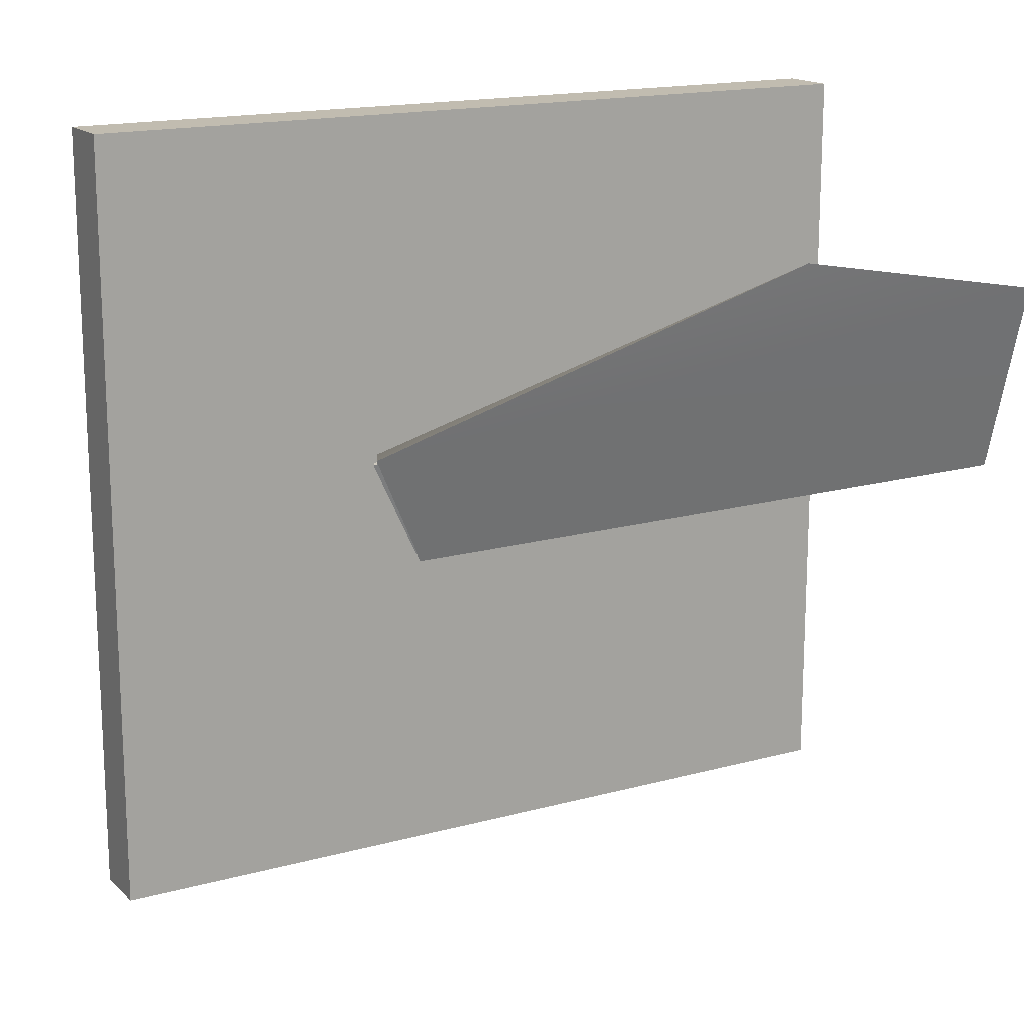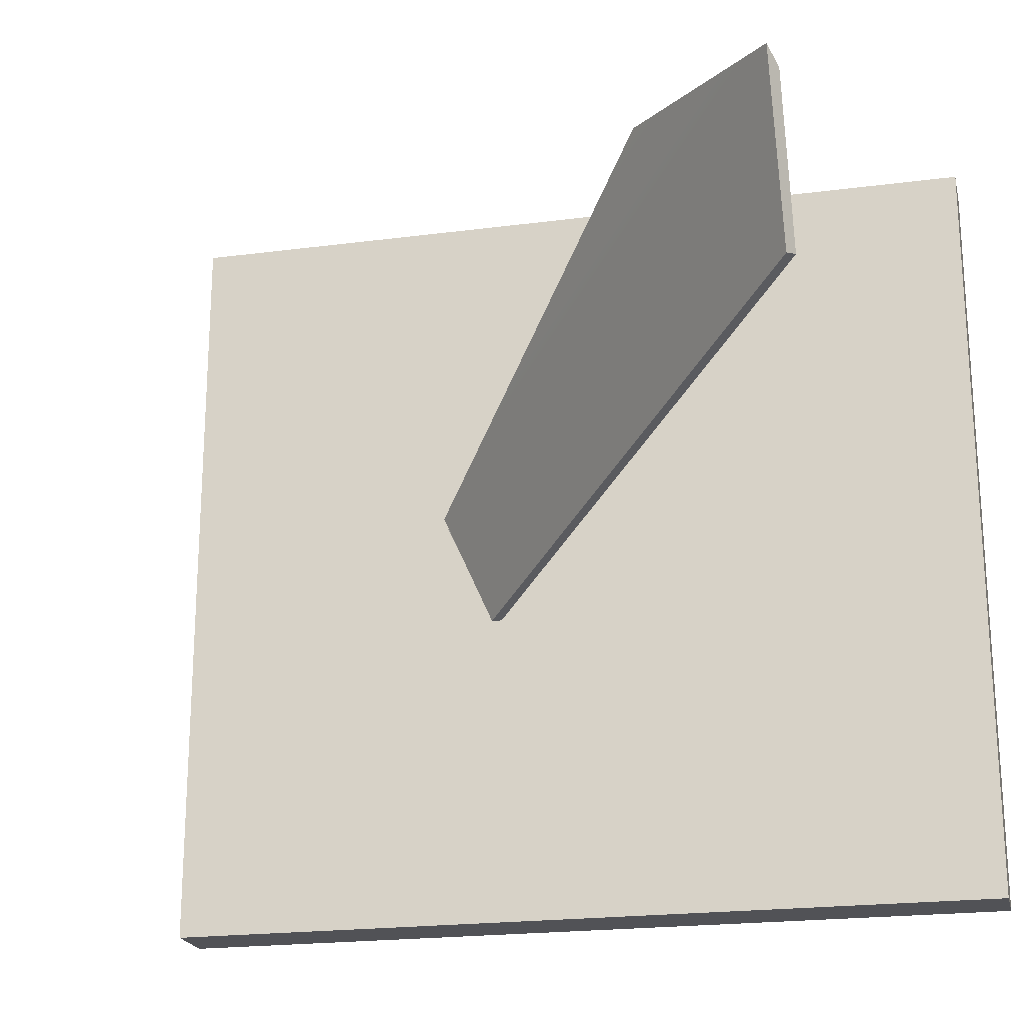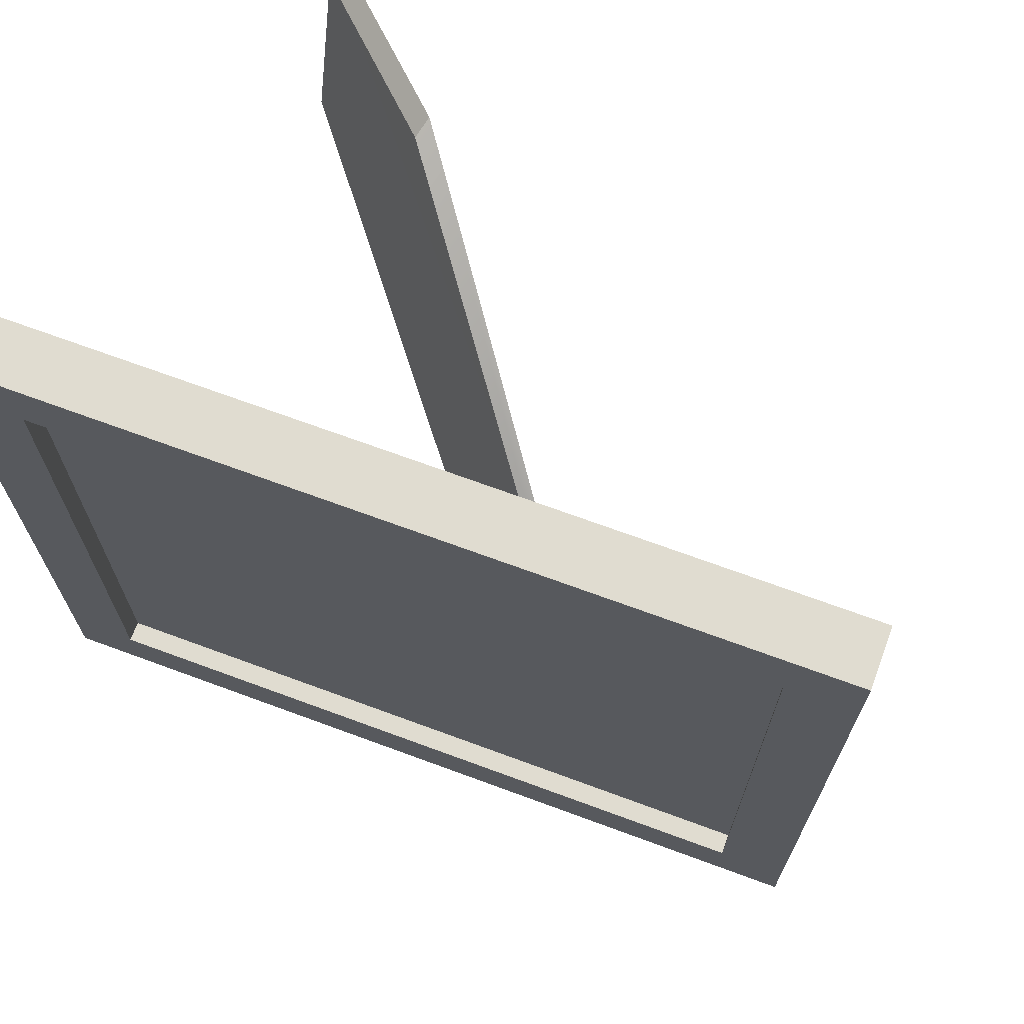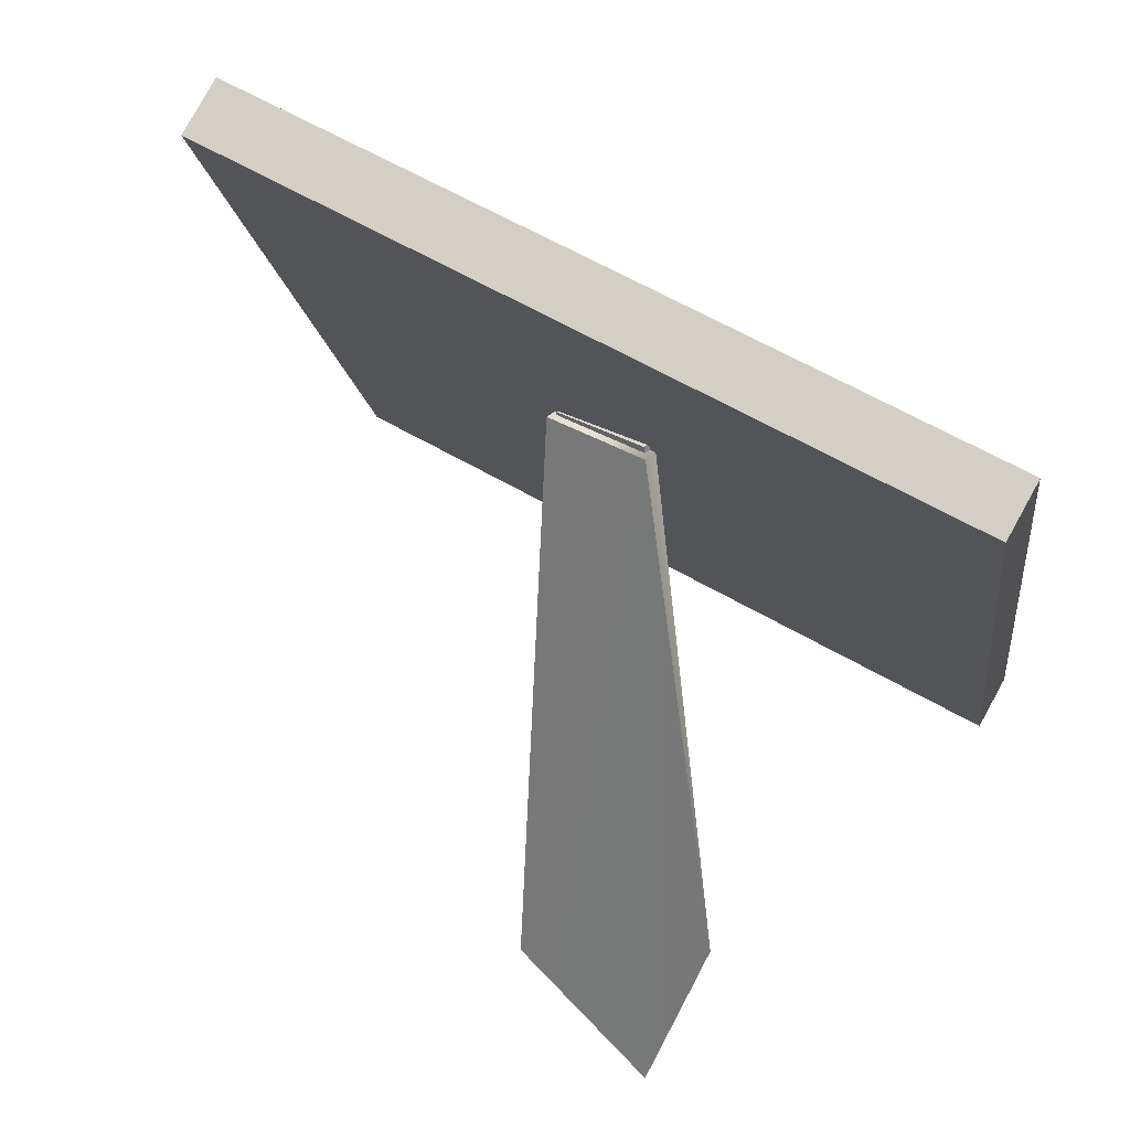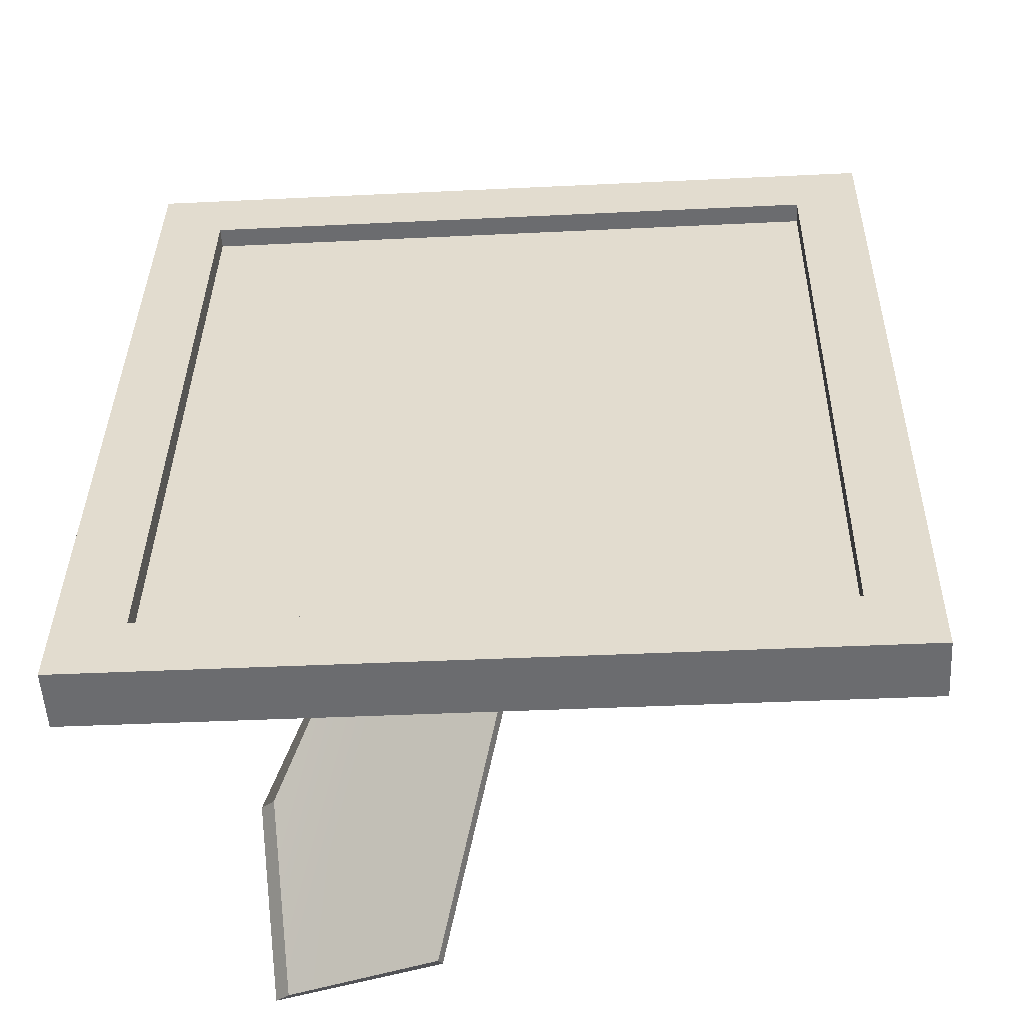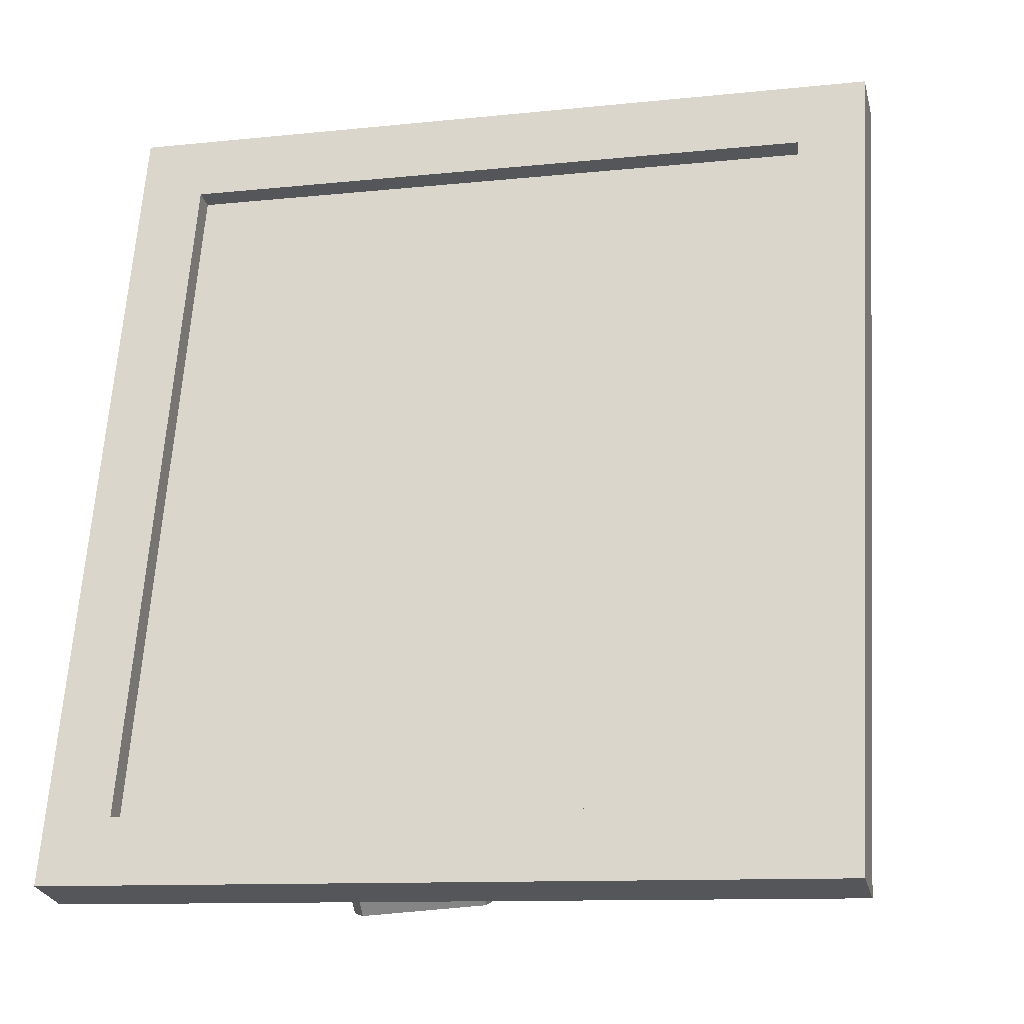
<metadata>
{"format":"obj","ext":"obj","renderer":"f3d","projection":"perspective","resolution":1024,"background":"white","views":[{"elev":16.4,"azim":-104.3,"up":"+Z"},{"elev":-21.2,"azim":-61.9,"up":"+Z"},{"elev":69.6,"azim":125.3,"up":"+Z"},{"elev":63.4,"azim":-59.9,"up":"+Y"},{"elev":-38.9,"azim":93.5,"up":"+Y"},{"elev":-11.1,"azim":104.5,"up":"+Y"}]}
</metadata>
<code>
g default
v 2.56 0.01099 3.465
v 3.069 0.1473 3.465
v 0.6349 7.197 3.465
v 1.144 7.333 3.465
v 0.6349 7.197 -3.465
v 1.144 7.333 -3.465
v 2.56 0.01099 -3.465
v 3.069 0.1473 -3.465
v 2.914 0.7269 -2.865
v 2.914 0.7269 2.865
v 1.299 6.754 -2.865
v 1.299 6.754 2.865
v 2.733 0.6785 -2.865
v 2.733 0.6785 2.865
v 1.118 6.705 -2.865
v 1.118 6.705 2.865
v 1.228 4.707 0.3202
v 1.286 4.691 0.3359
v 1.252 4.771 0.295
v 1.311 4.755 0.3107
v 1.382 4.358 -0.6182
v 1.441 4.342 -0.6025
v 1.358 4.295 -0.593
v 1.416 4.279 -0.5773
v -2.135 0.03894 2.356
v -1.969 0.005919 2.216
v -1.262 1.597 2.47
v -1.097 1.564 2.33
v 1.313 4.33 -0.6701
v 1.432 4.297 -0.6382
v -1.677 0.1279 0.7651
v -1.558 0.09489 0.797
v 1.156 4.761 0.3616
v 1.275 4.728 0.3935
g fotolijst
f 1 2 4 3
f 3 4 6 5
f 5 6 8 7
f 7 8 2 1
f 14 13 15 16
f 7 1 3 5
f 2 8 9 10
f 8 6 11 9
f 6 4 12 11
f 4 2 10 12
f 10 9 13 14
f 9 11 15 13
f 11 12 16 15
f 12 10 14 16
f 17 18 20 19
f 19 20 22 21
f 21 22 24 23
f 23 24 18 17
f 18 24 22 20
f 23 17 19 21
f 25 26 28 27
f 27 28 34 33
f 29 30 32 31
f 26 34 28
f 25 27 33
f 31 25 33 29
f 31 32 26 25
f 34 26 32 30
f 33 34 30 29

</code>
